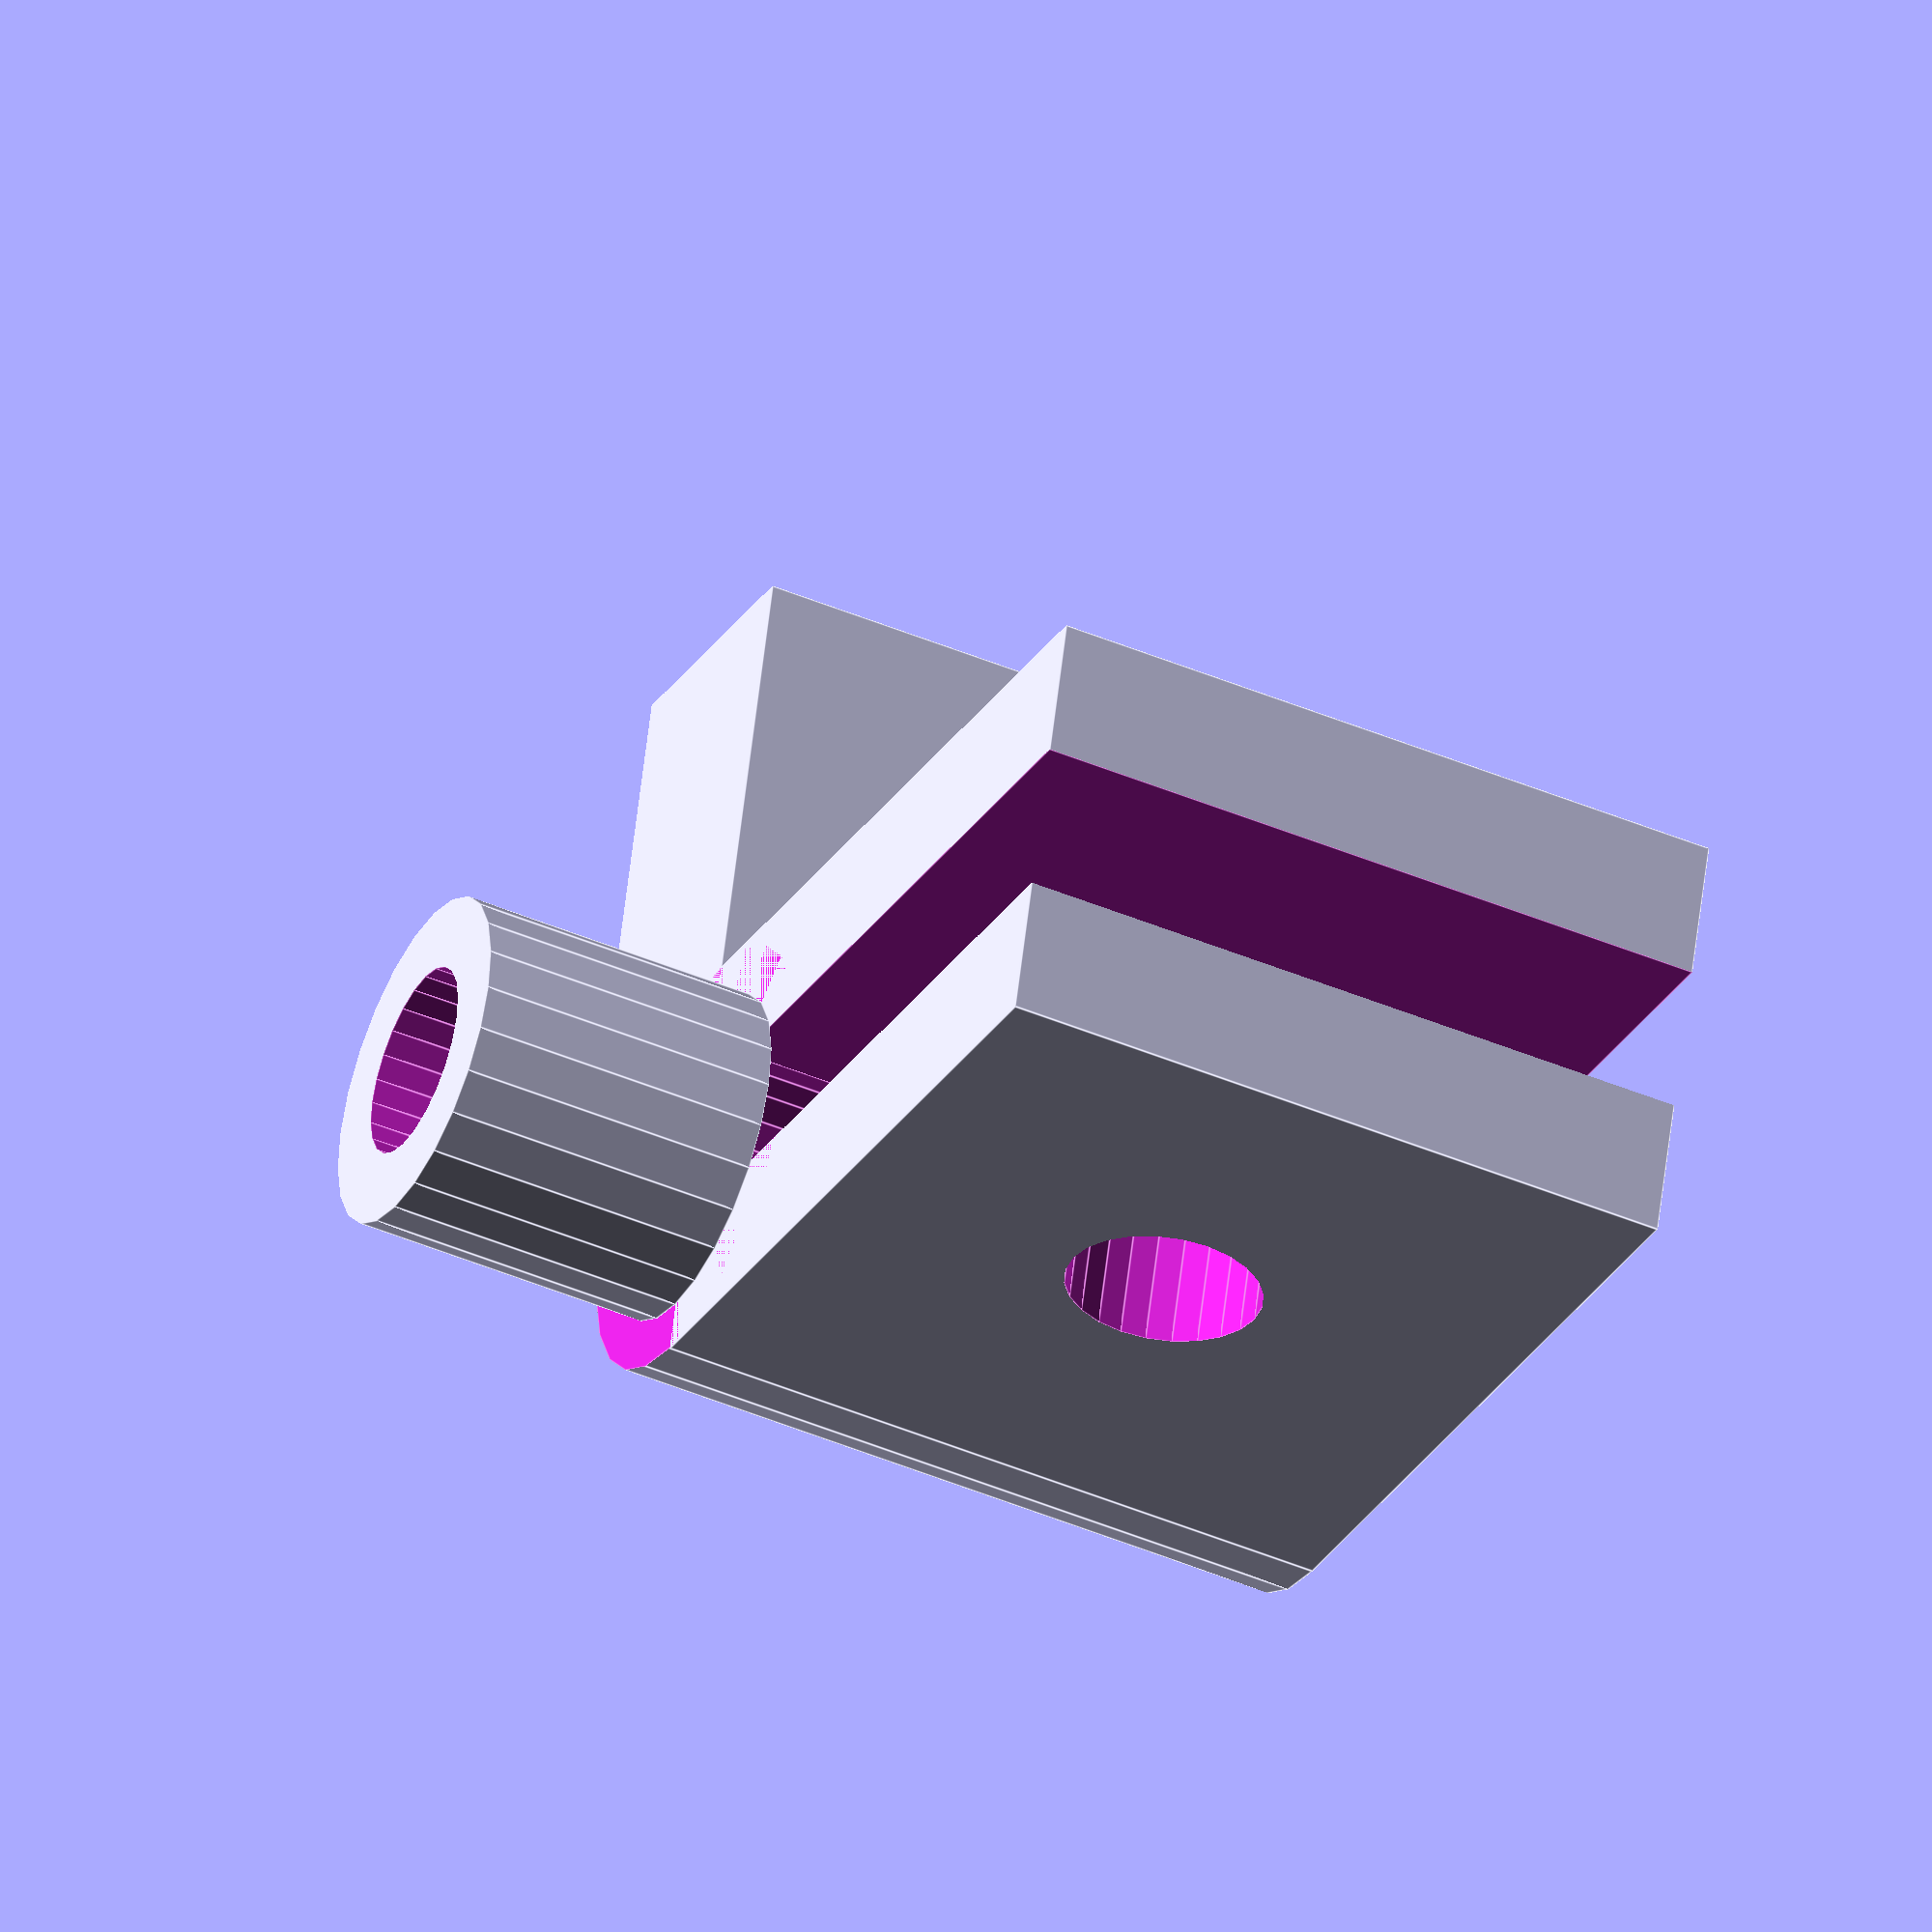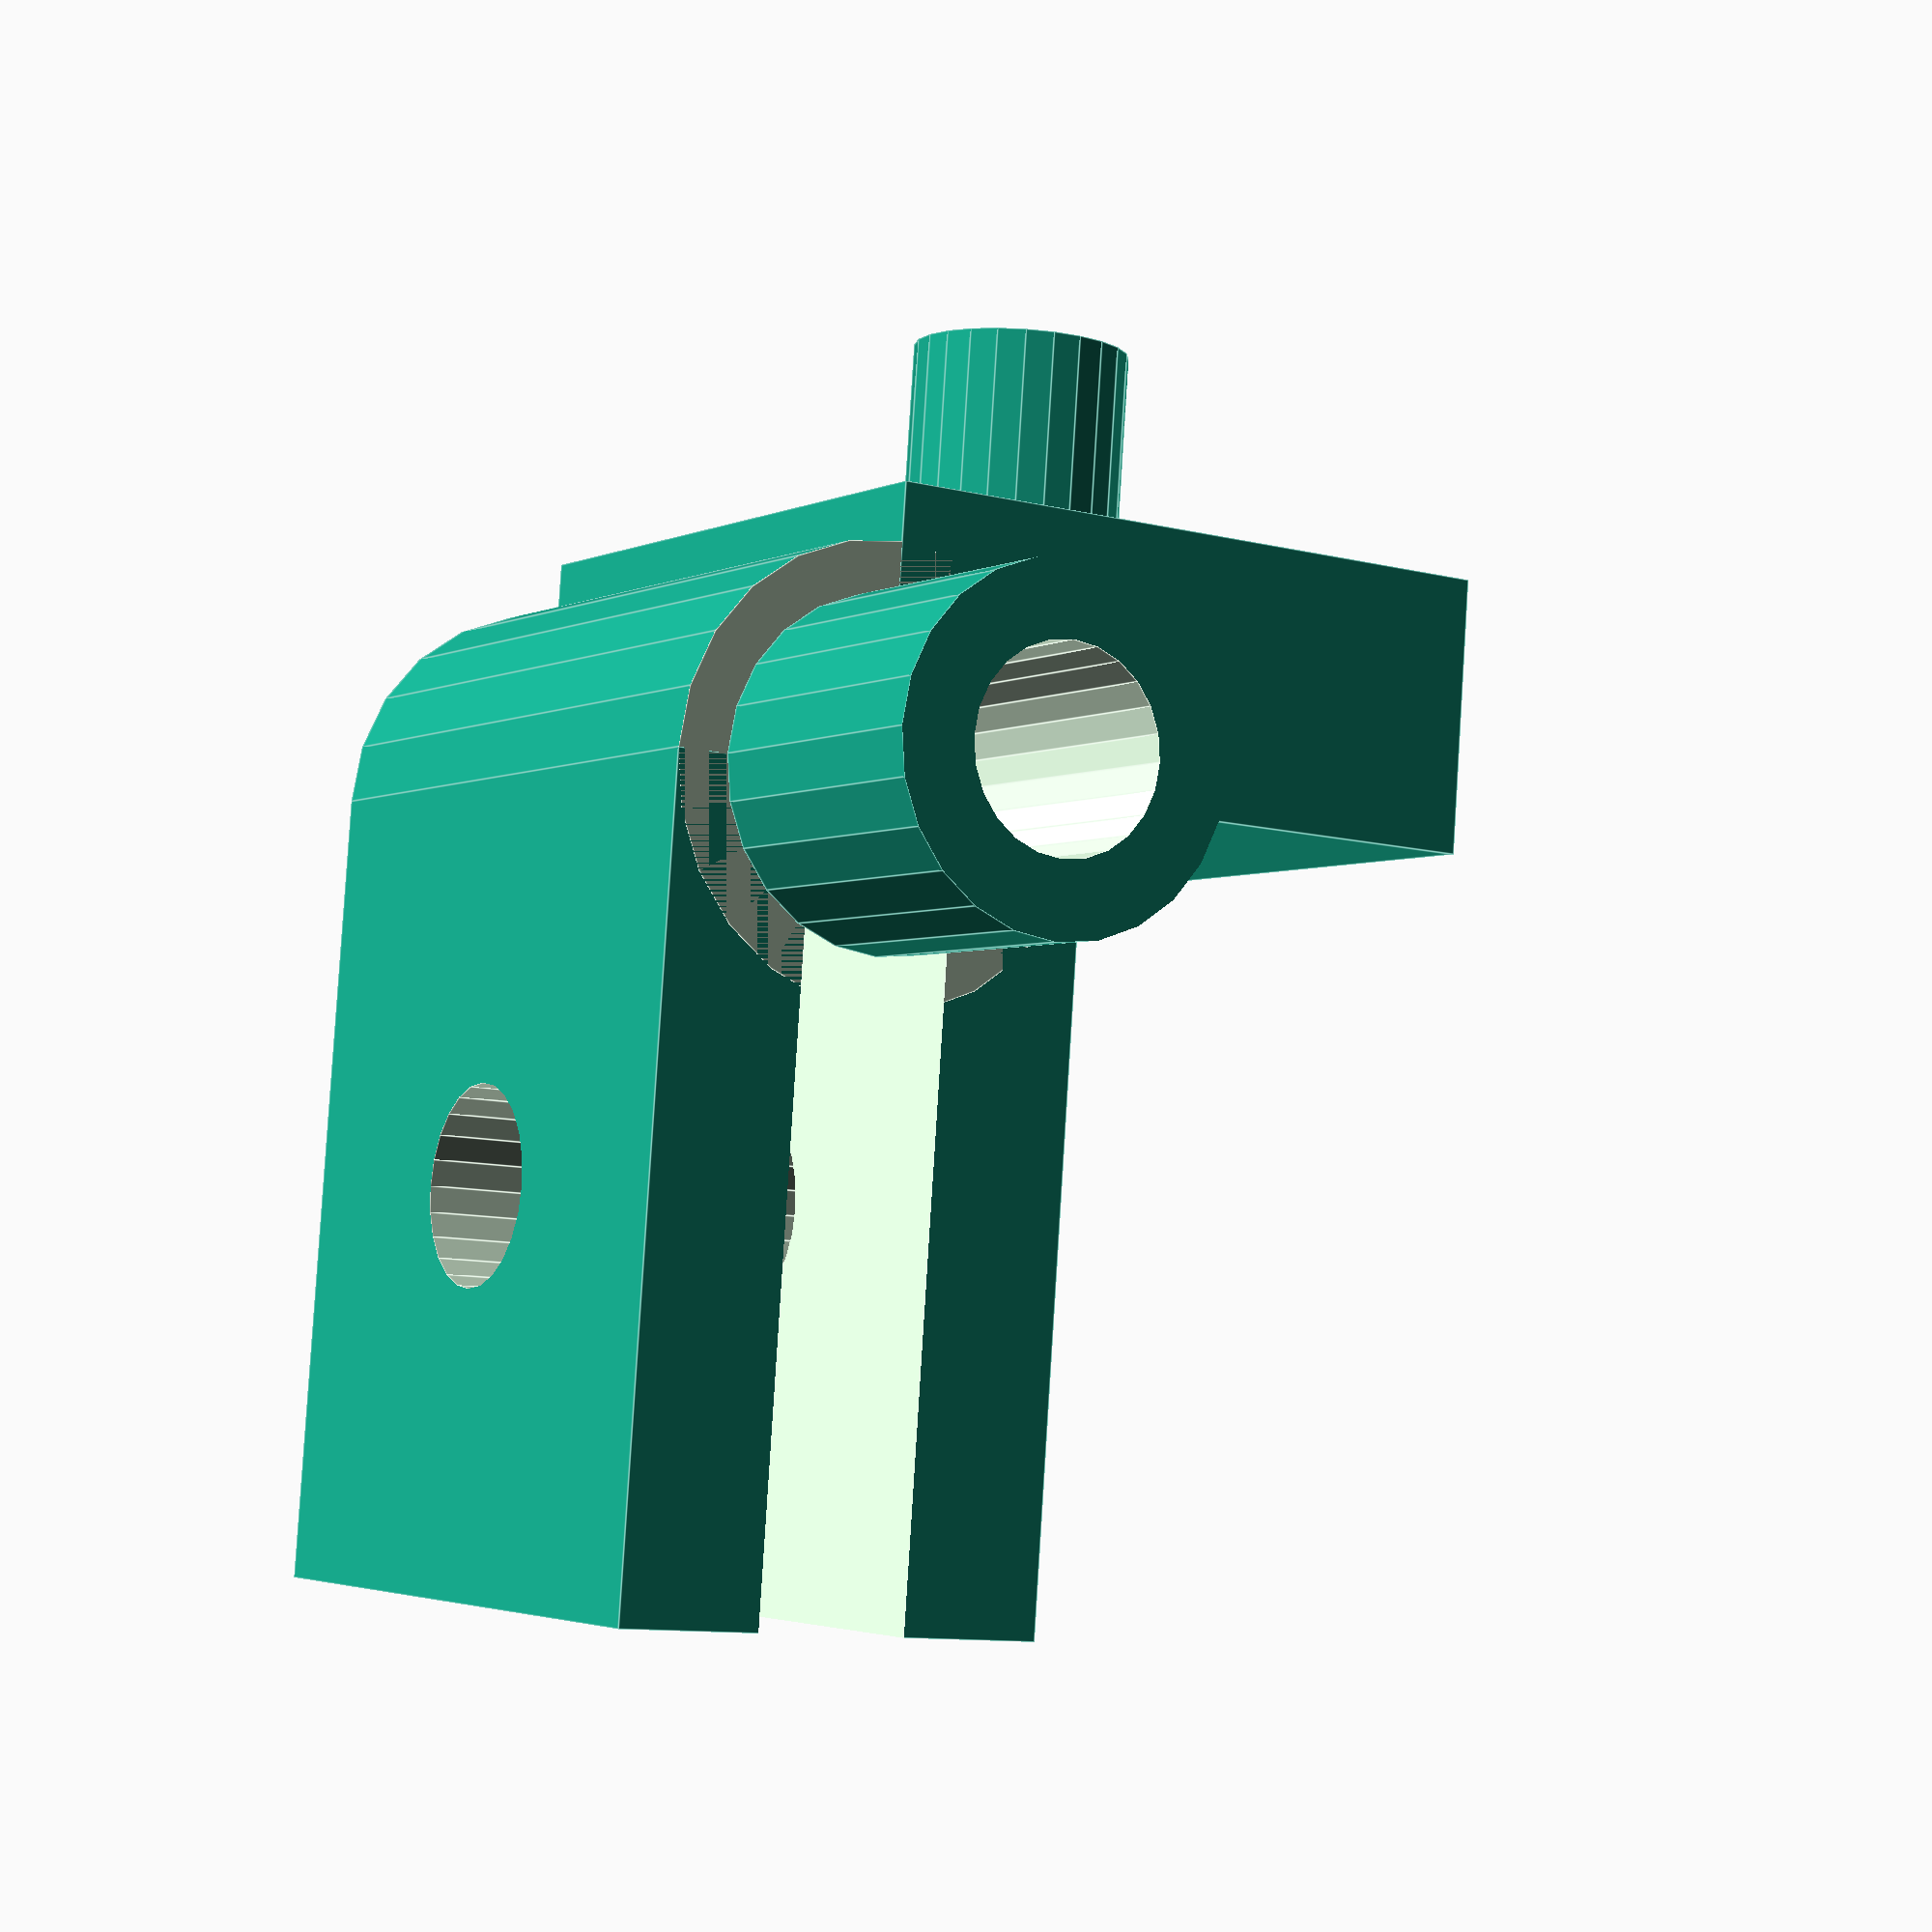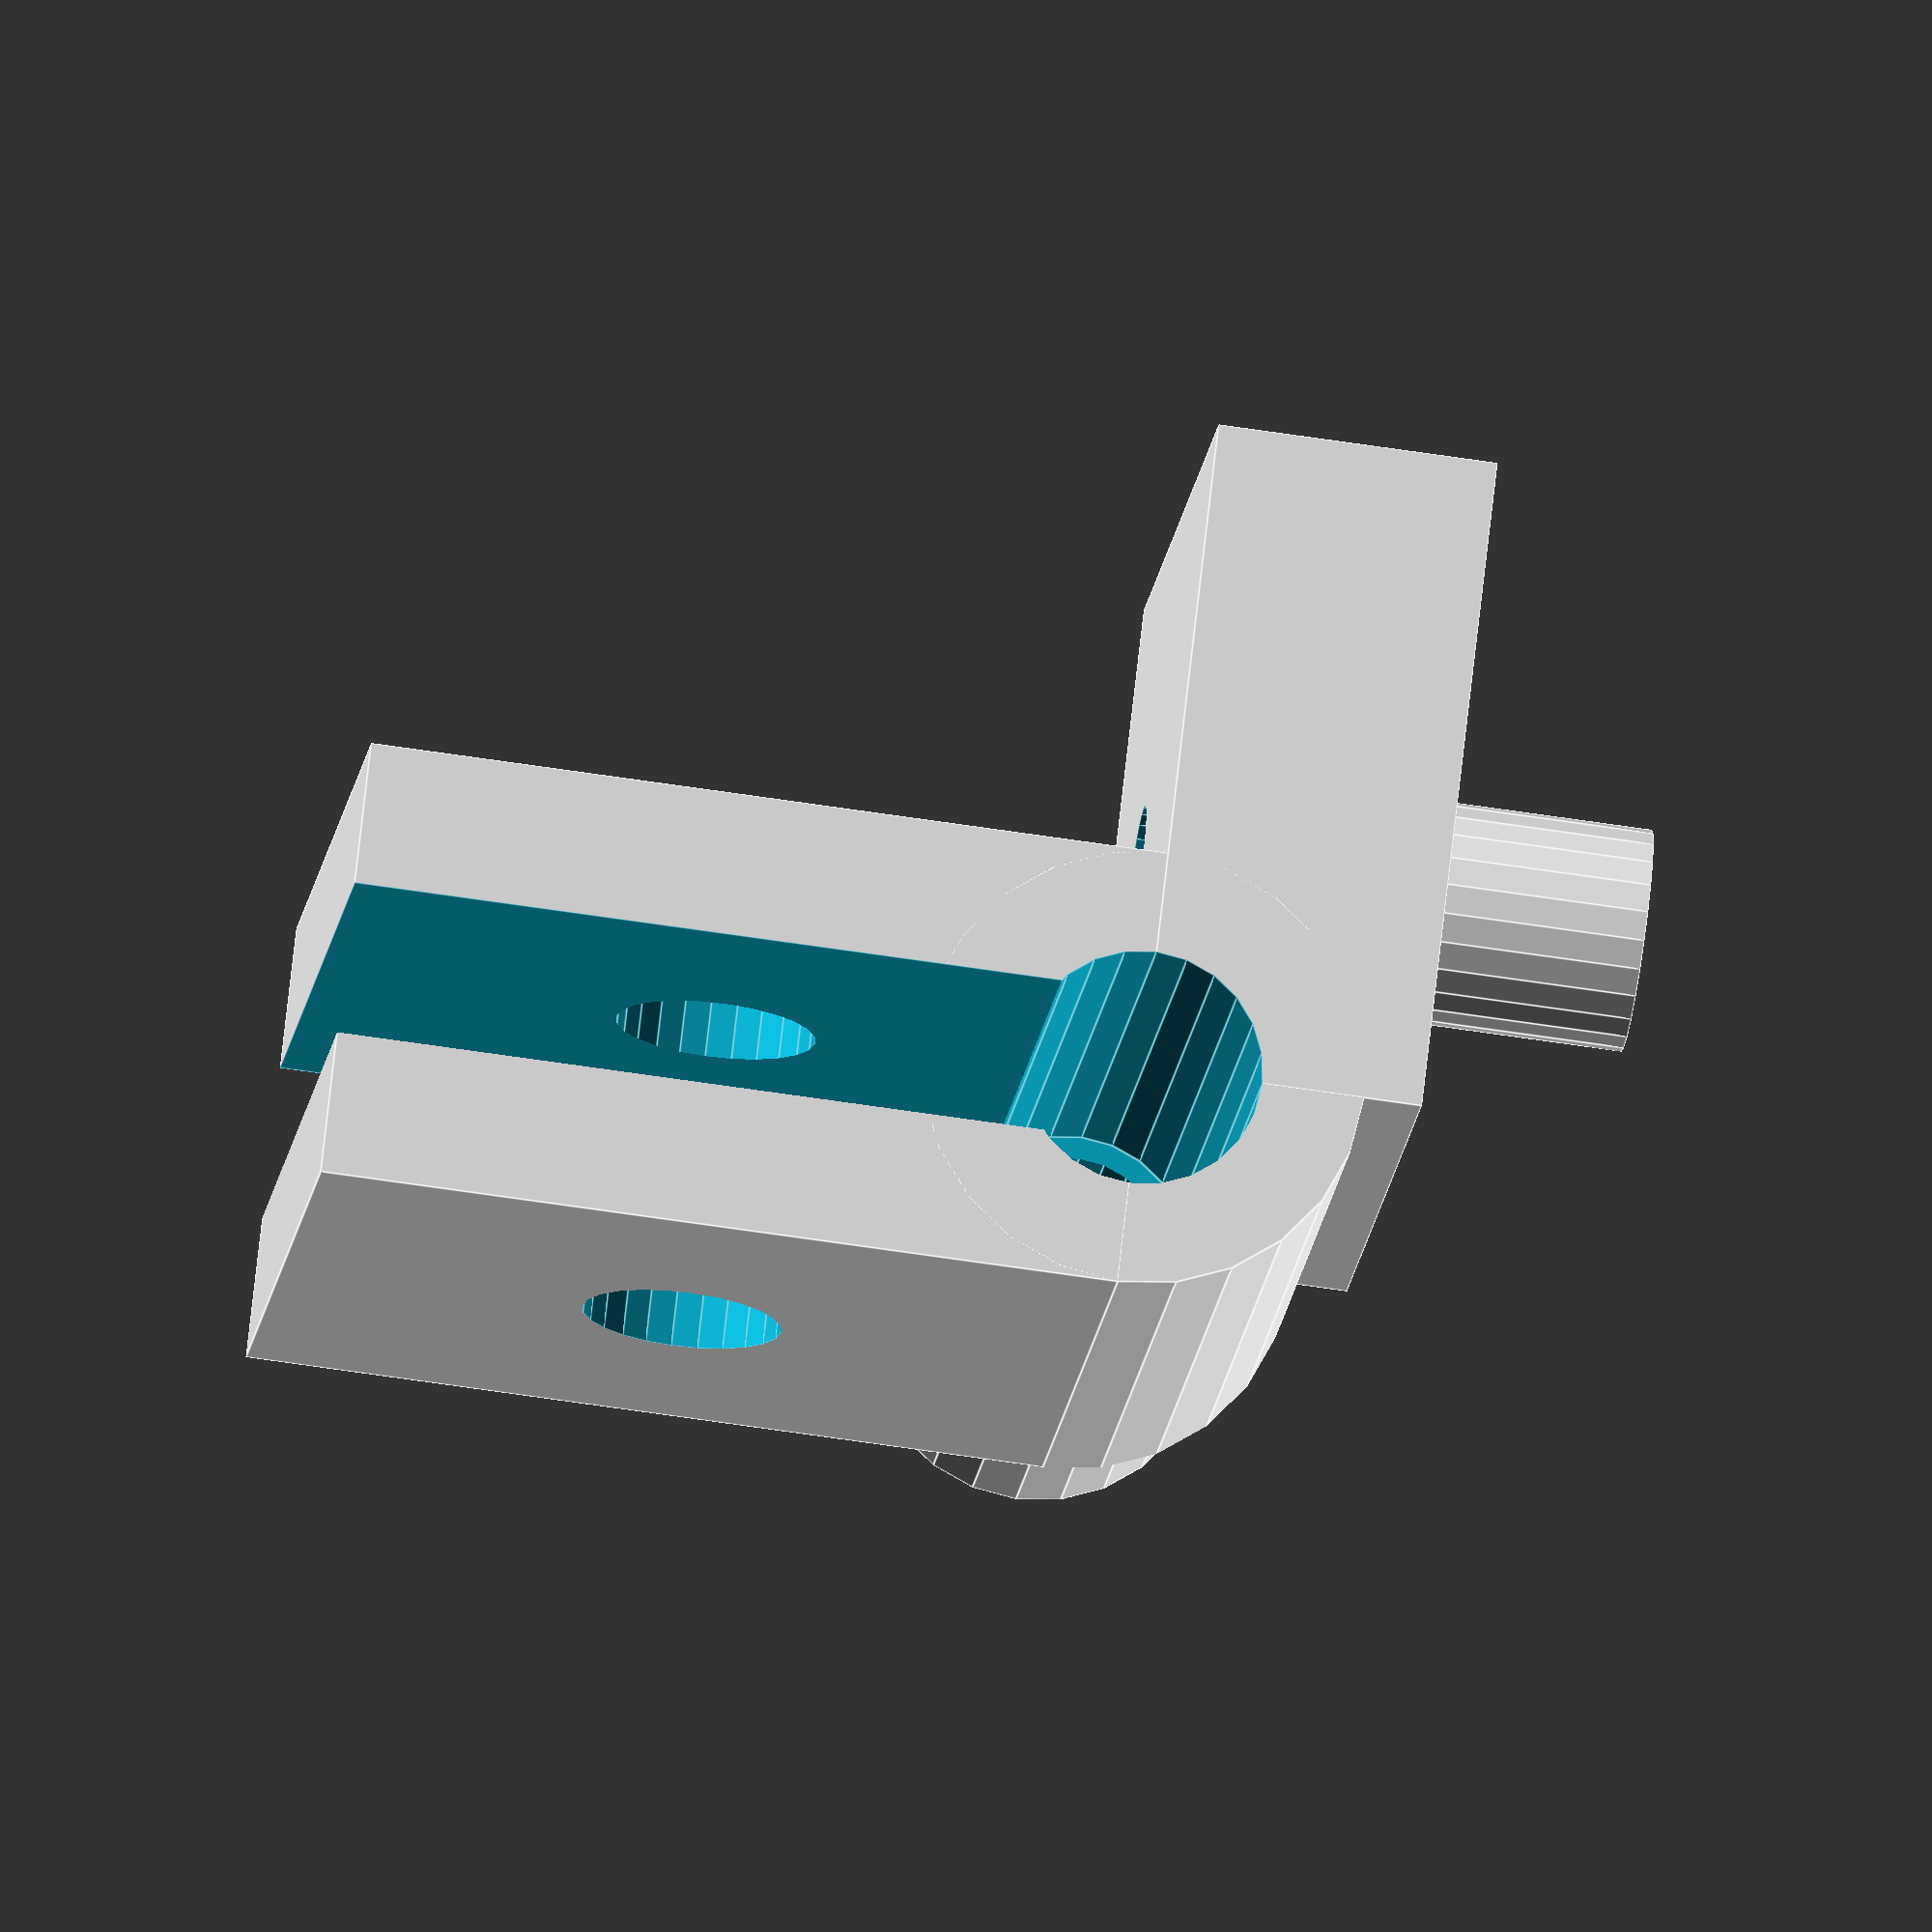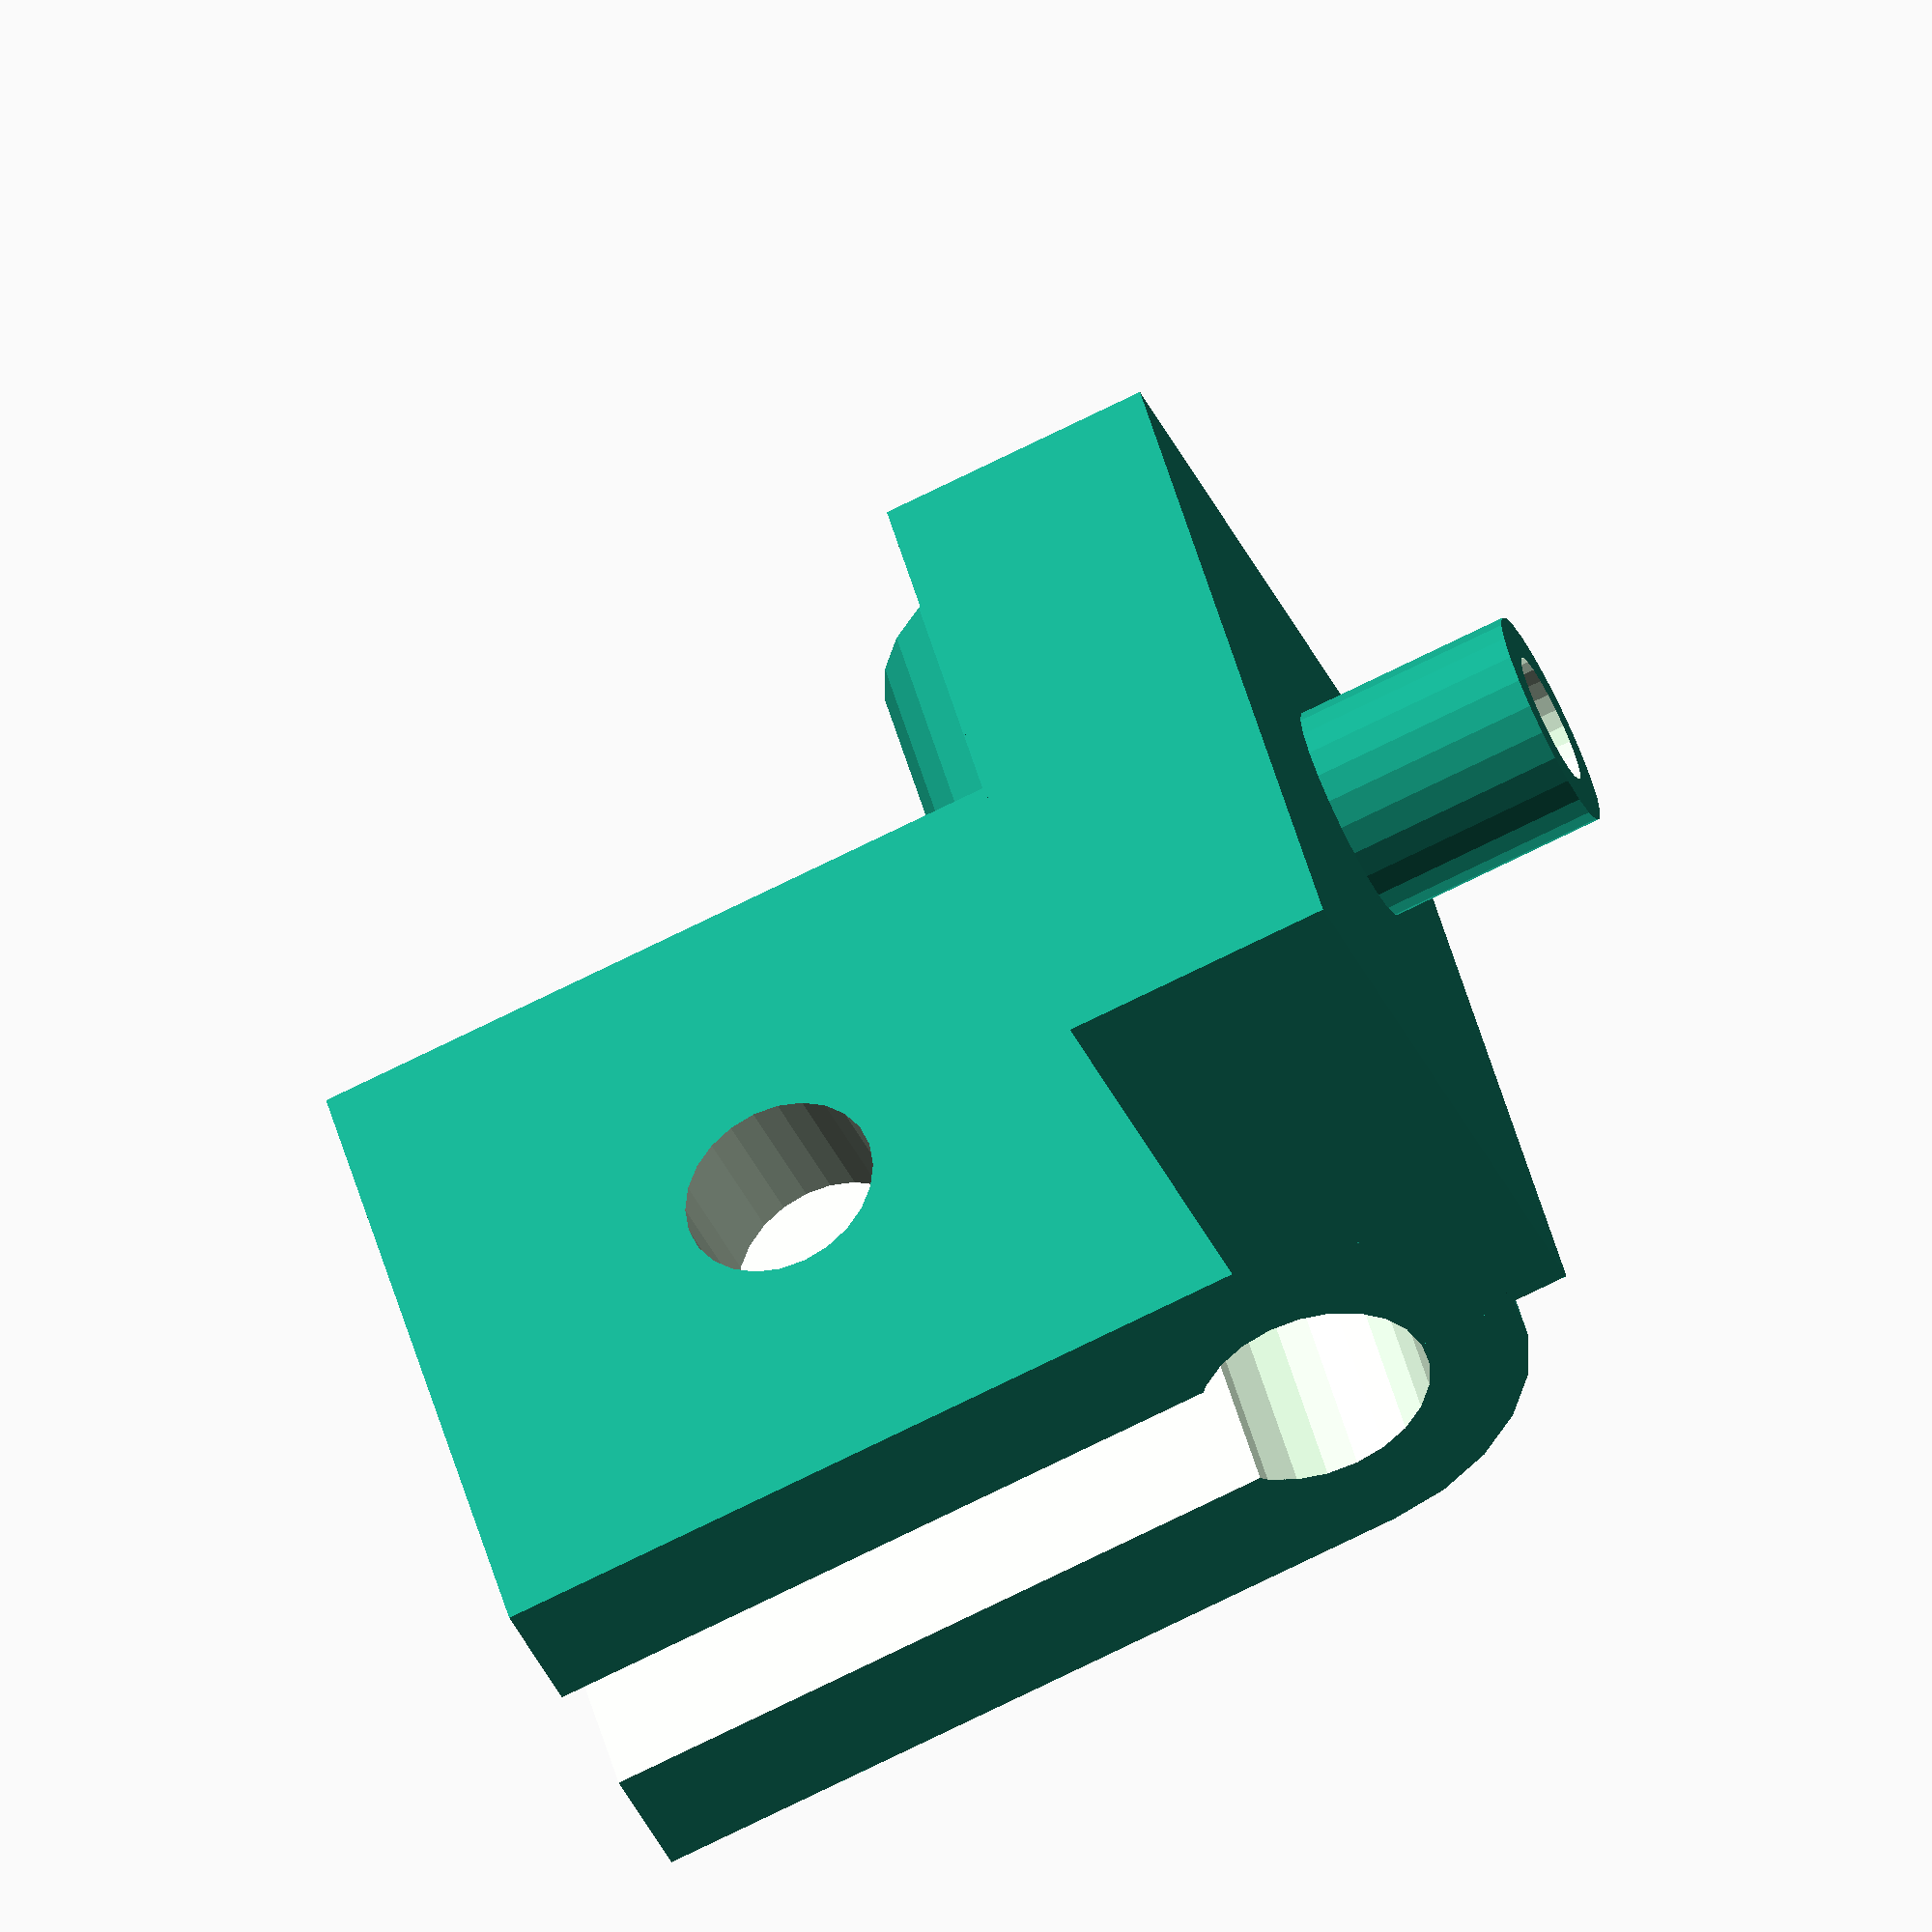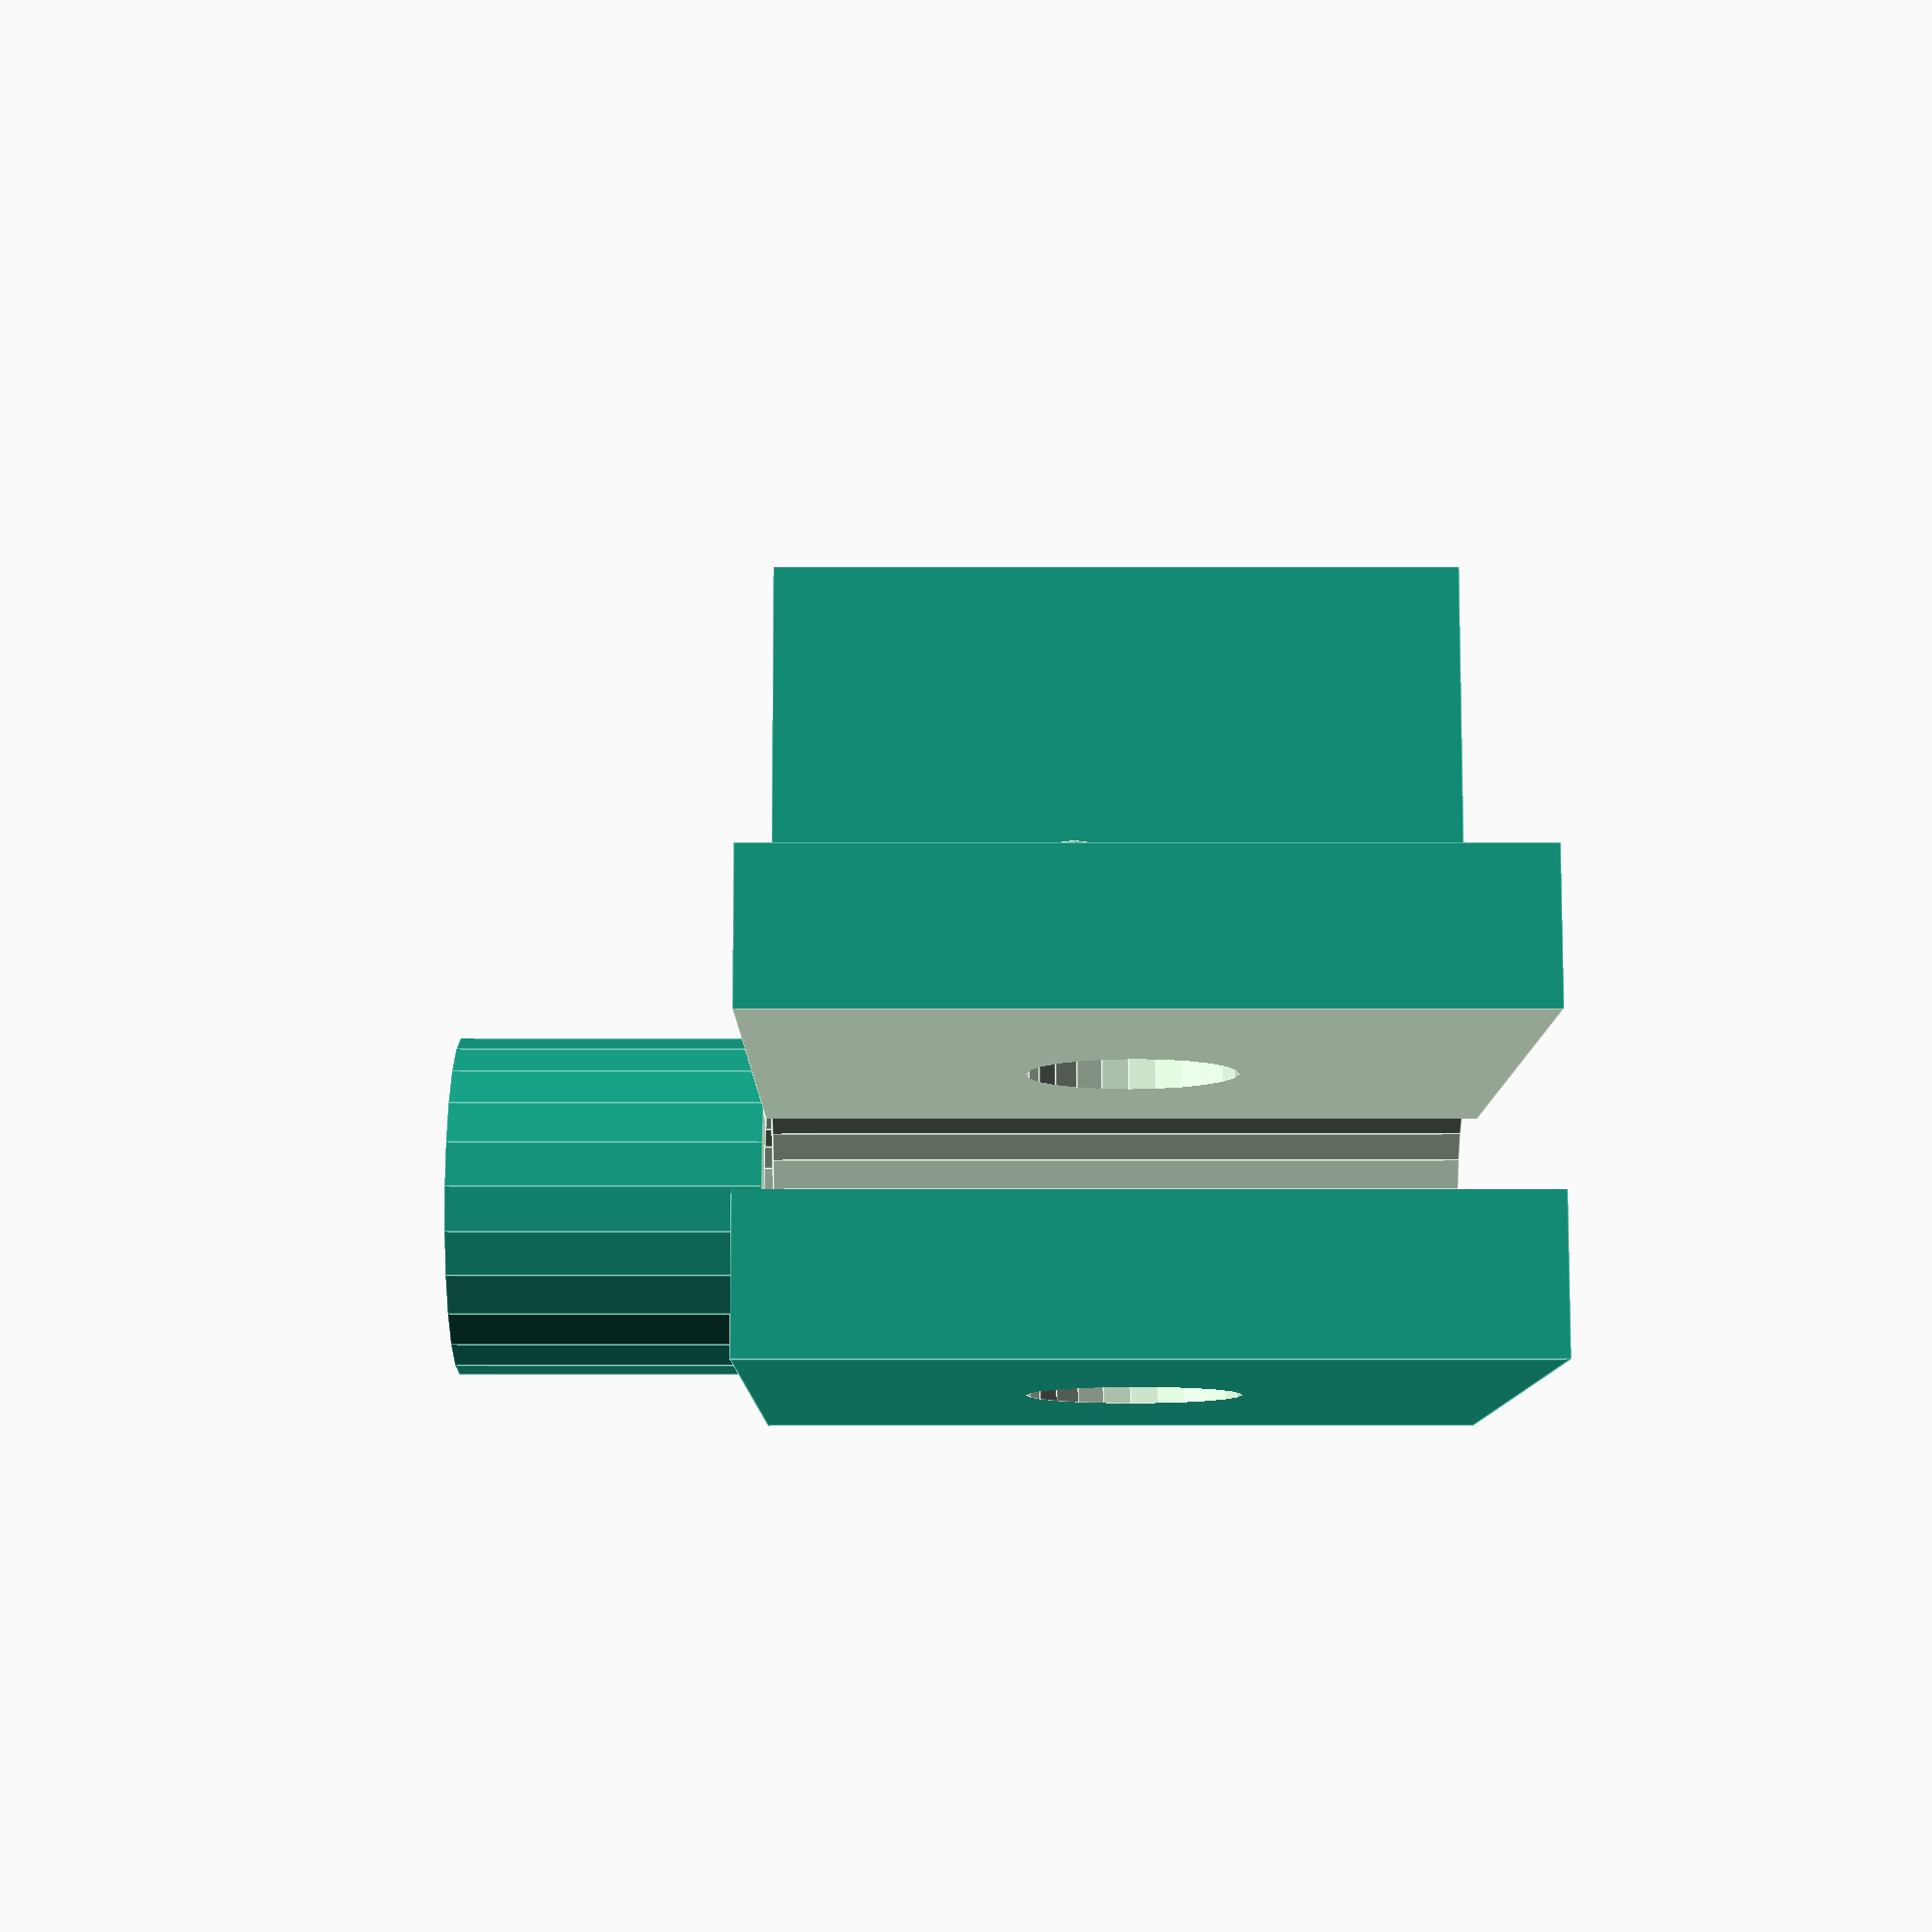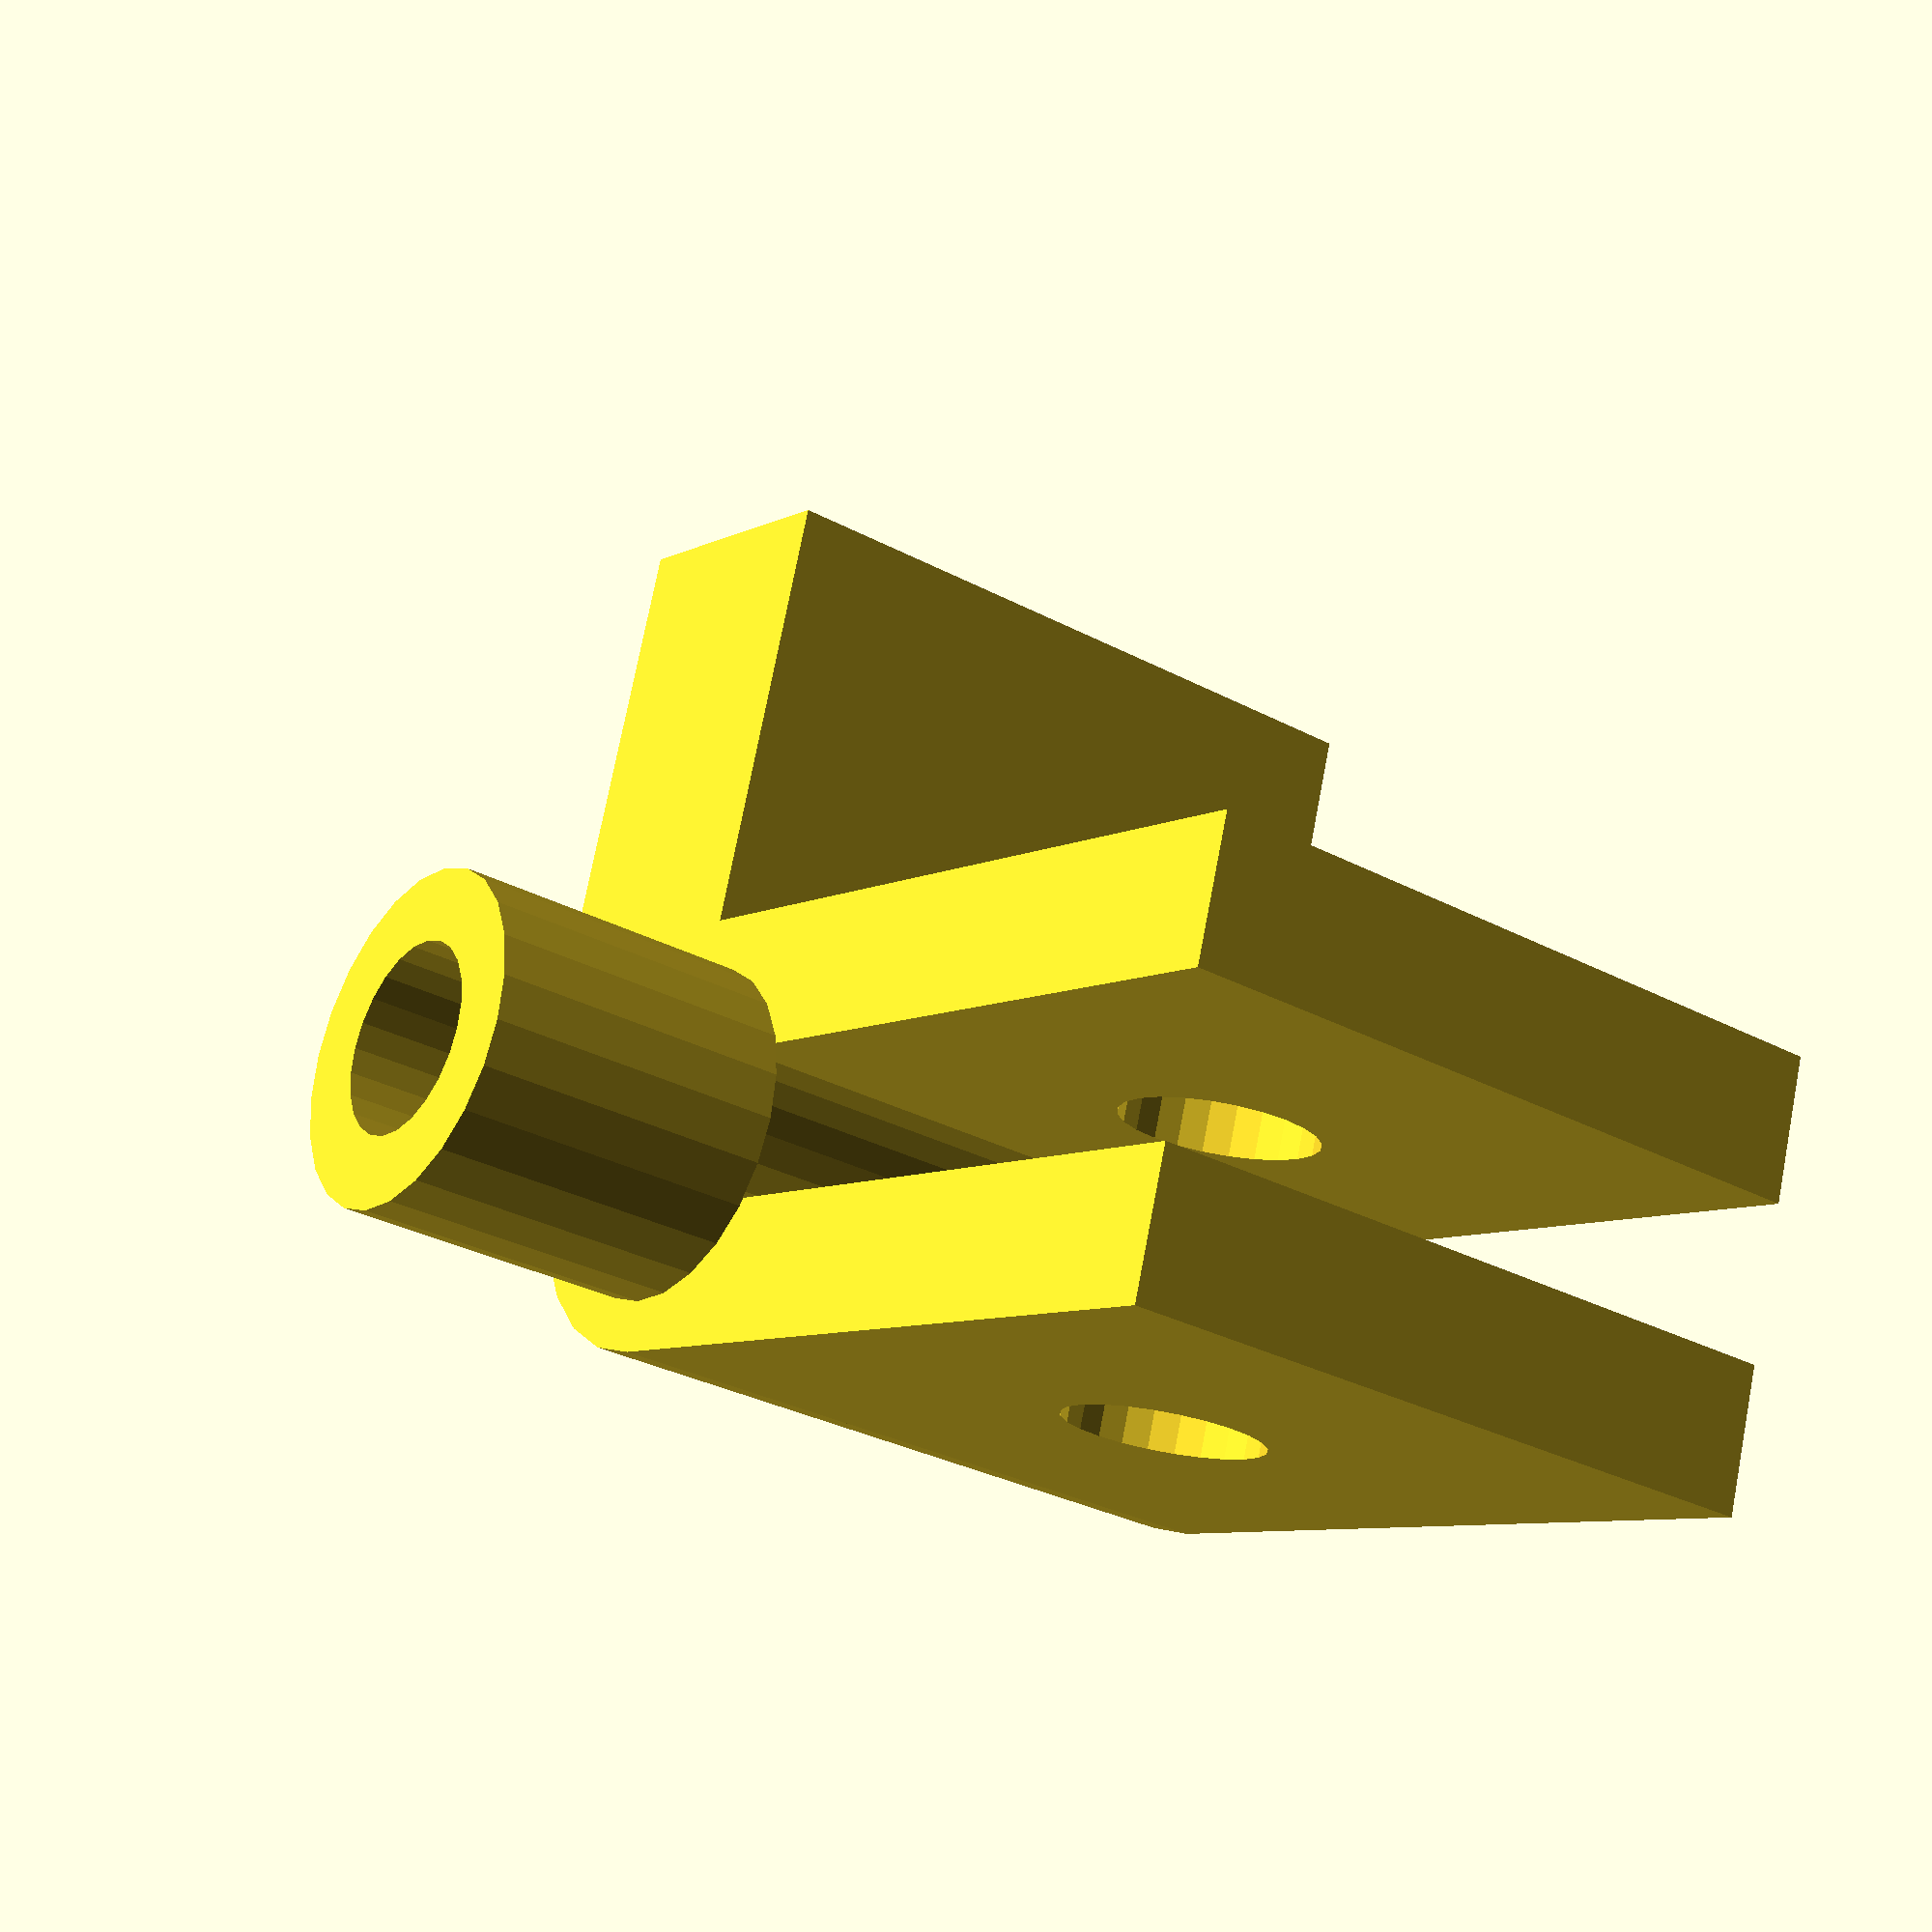
<openscad>
module ptfe_tube_clip
(
	side_clip_sz=[15,6.3],
	size_clip_hole=[7,7,5,3,5],
	ext_diam=10,
	cut_diam=7.7,
	full_len=7+16,
	int_len=7,
	clip_len=18,
	clip_cut=3.5,
	ptfe_ext_diam=4.4,
	ptfe_clip_diam=5.4,
	screw_diam=4.5,
	screw_x=9,
	quality=1,
	attach=0.01,
)
{
	difference()
	{
		union()
		{
			difference()
			{
				cylinder(d=ext_diam,h=full_len,$fn=24*quality);
				
				translate([0,0,-attach])
					difference()
					{
						cylinder(d=ext_diam+attach,h=int_len+attach,$fn=24*quality);
						cylinder(d=cut_diam,h=int_len+attach,$fn=24*quality);
					}
			}
			//clip
			translate([0,-ext_diam/2,int_len])
				cube([clip_len,ext_diam,full_len-int_len]);
			//side clip
			translate([-side_clip_sz[1],-side_clip_sz[0],int_len])
				cube([side_clip_sz[1],side_clip_sz[0],full_len-int_len]);
			translate([-side_clip_sz[1]+attach,-size_clip_hole[0],size_clip_hole[1]+int_len])
				rotate(a=-90,v=[0,1,0])
					cylinder(d=size_clip_hole[2],h=size_clip_hole[4]+attach,center=false,$fn=24*quality);			
		}
		//ptfe
		translate([0,0,-attach])
			cylinder(d=ptfe_ext_diam,h=full_len+2*attach,$fn=24*quality);
		//clip cut
		translate([0,-clip_cut/2,int_len-attach])
				cube([clip_len+attach,clip_cut,full_len-int_len+2*attach]);
		//ptfe clip
		translate([0,0,int_len-attach])
			cylinder(d=ptfe_clip_diam,h=full_len-int_len+2*attach,$fn=24*quality);
			
		translate([screw_x,0,int_len+(full_len-int_len)/2])
			rotate(a=90,v=[1,0,0])
				cylinder(d=screw_diam,h=ext_diam+2*attach,center=true,$fn=24*quality);
		translate([attach,-size_clip_hole[0],size_clip_hole[1]+int_len])
			rotate(a=-90,v=[0,1,0])
				cylinder(d=size_clip_hole[3],h=size_clip_hole[4]+side_clip_sz[1]+2*attach,center=false,$fn=24*quality);
	}



}


ptfe_tube_clip();

</openscad>
<views>
elev=224.6 azim=345.0 roll=296.3 proj=o view=edges
elev=2.8 azim=85.8 roll=148.2 proj=p view=edges
elev=195.1 azim=6.5 roll=186.0 proj=o view=edges
elev=311.7 azim=158.0 roll=345.2 proj=o view=solid
elev=16.2 azim=173.2 roll=270.0 proj=p view=edges
elev=30.2 azim=162.2 roll=231.9 proj=p view=solid
</views>
